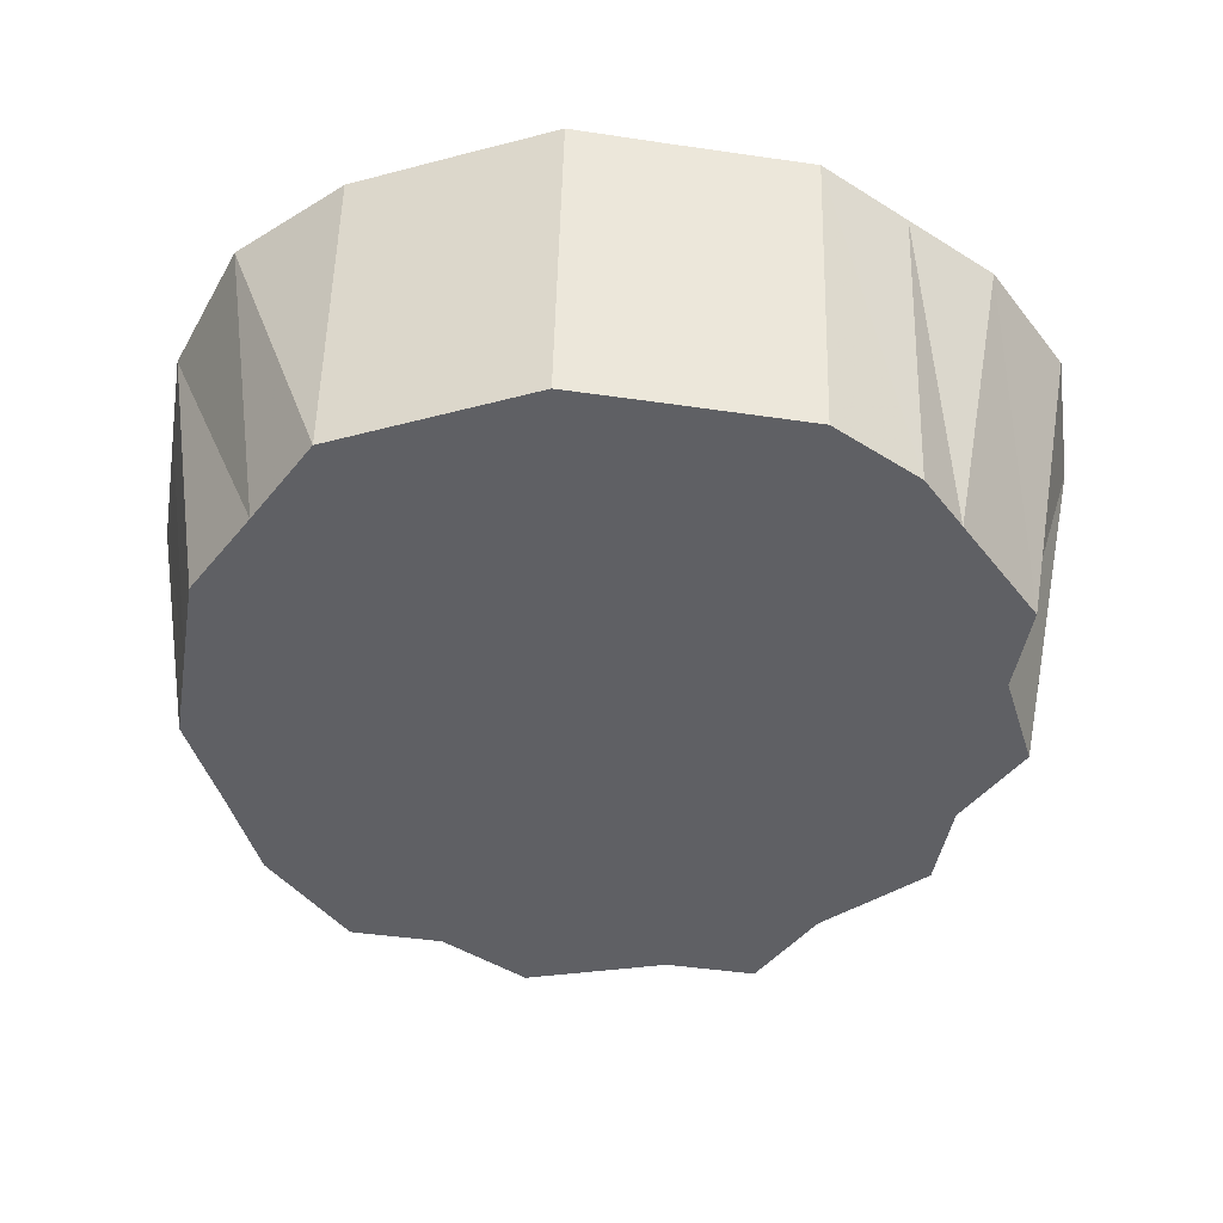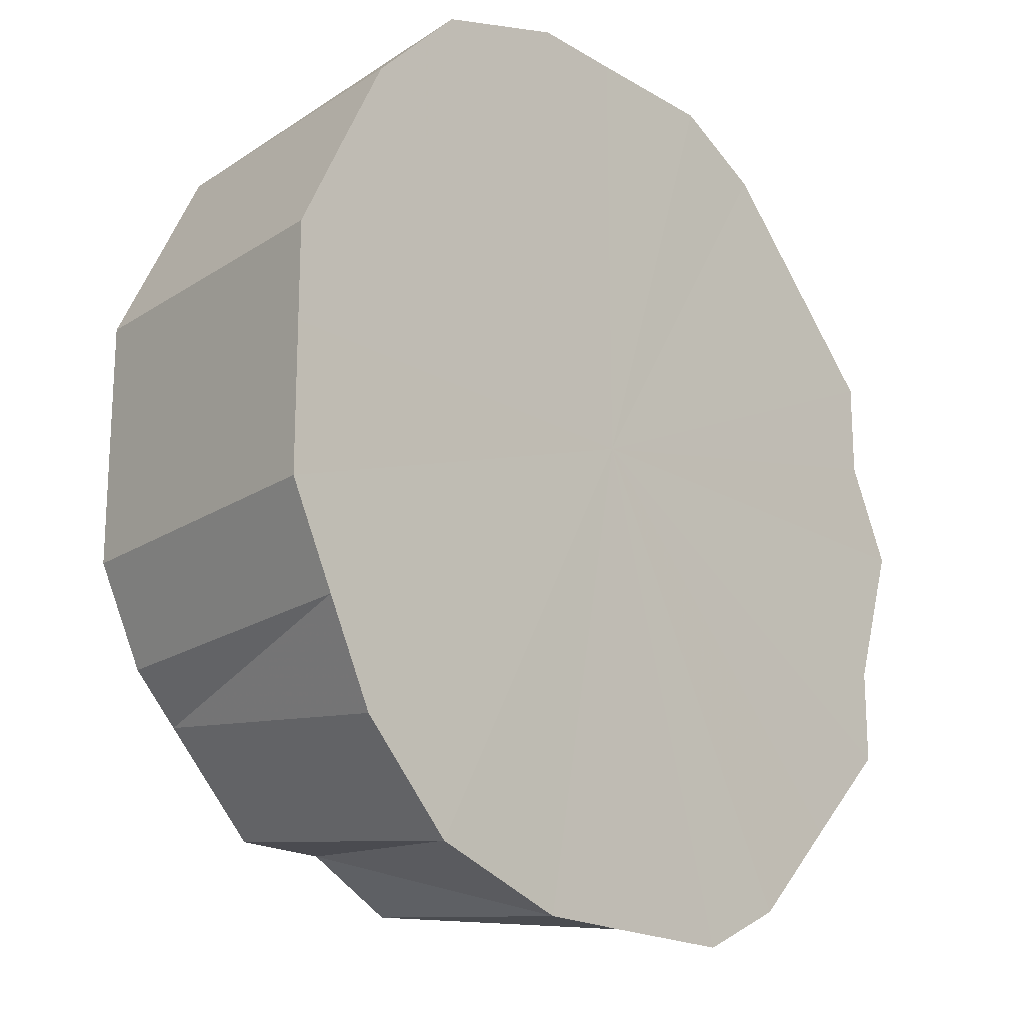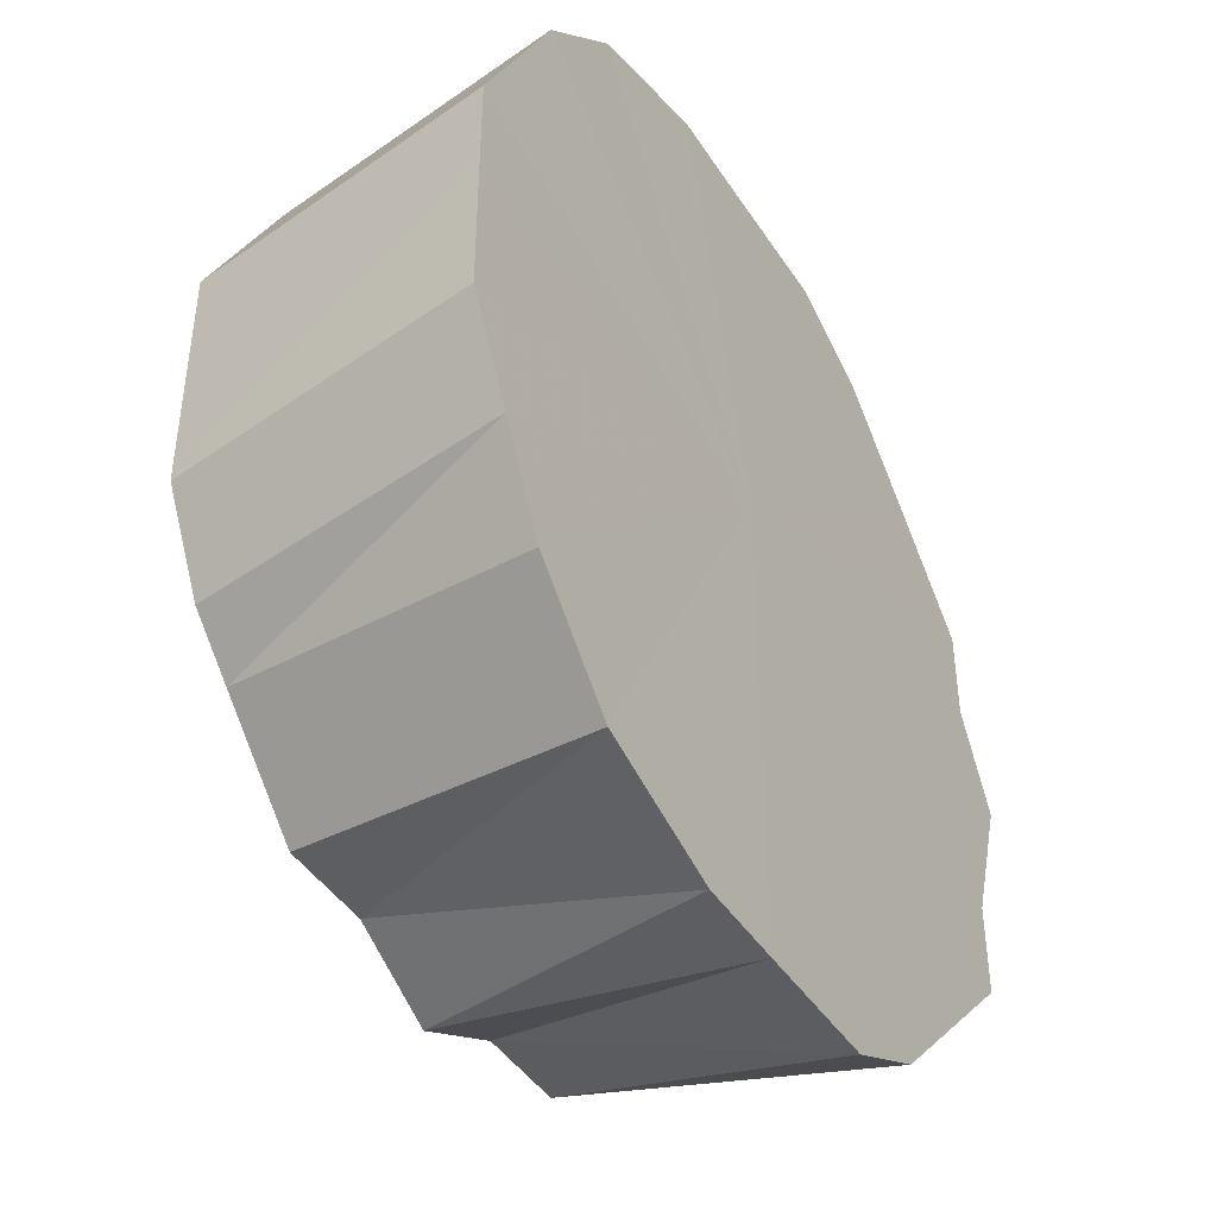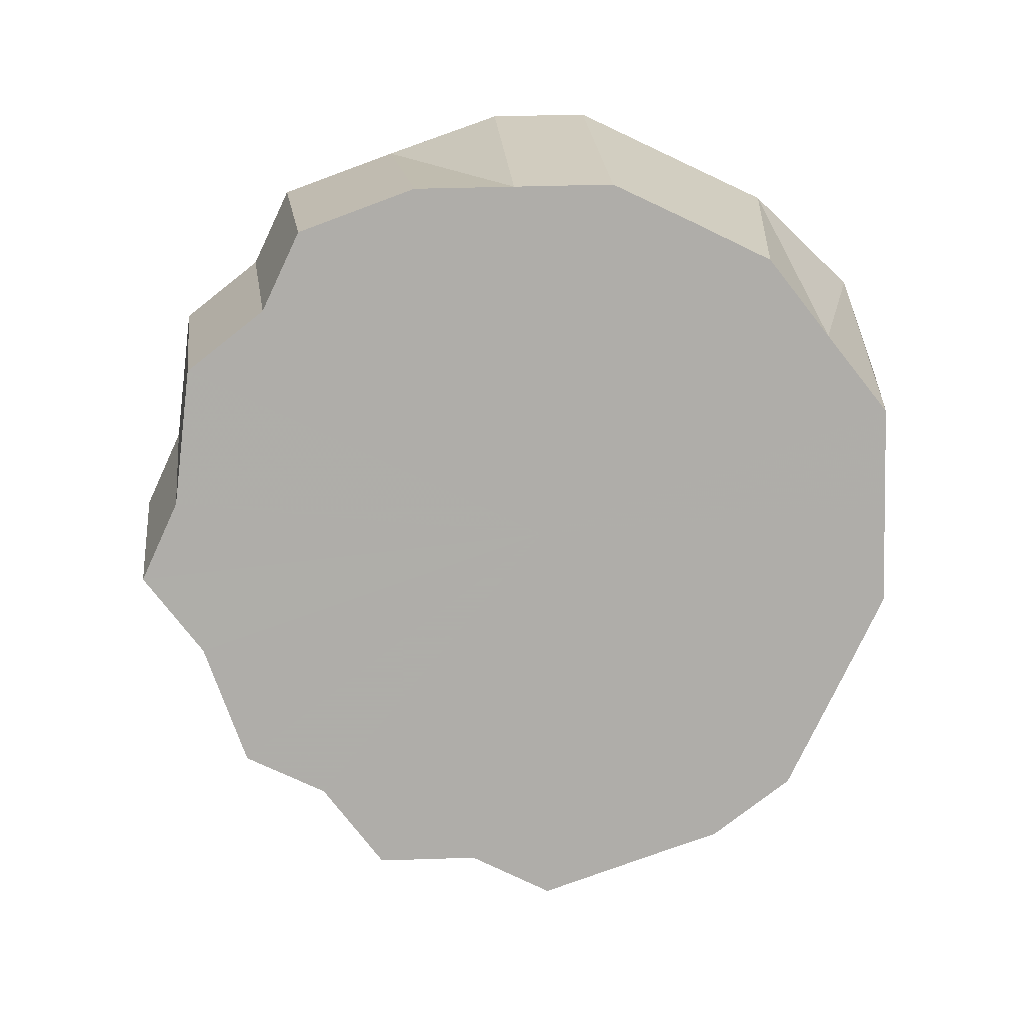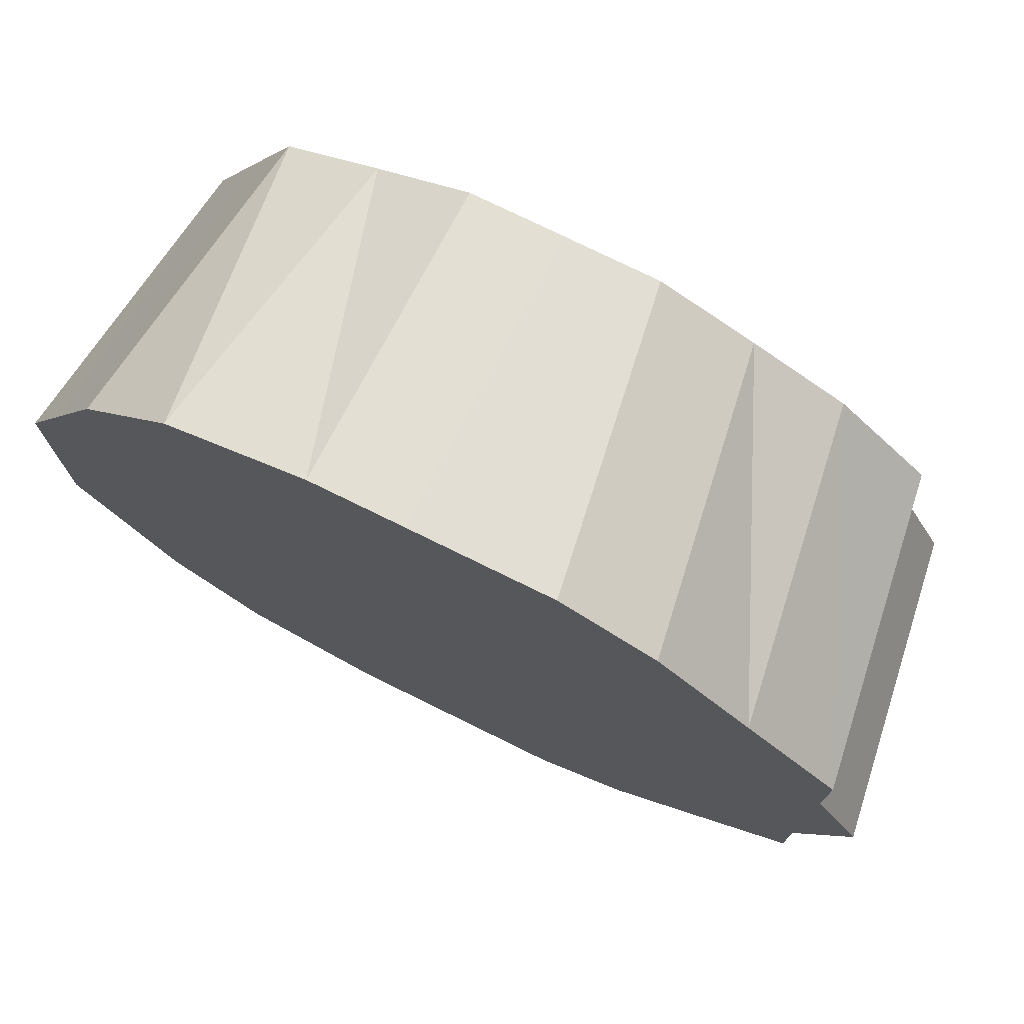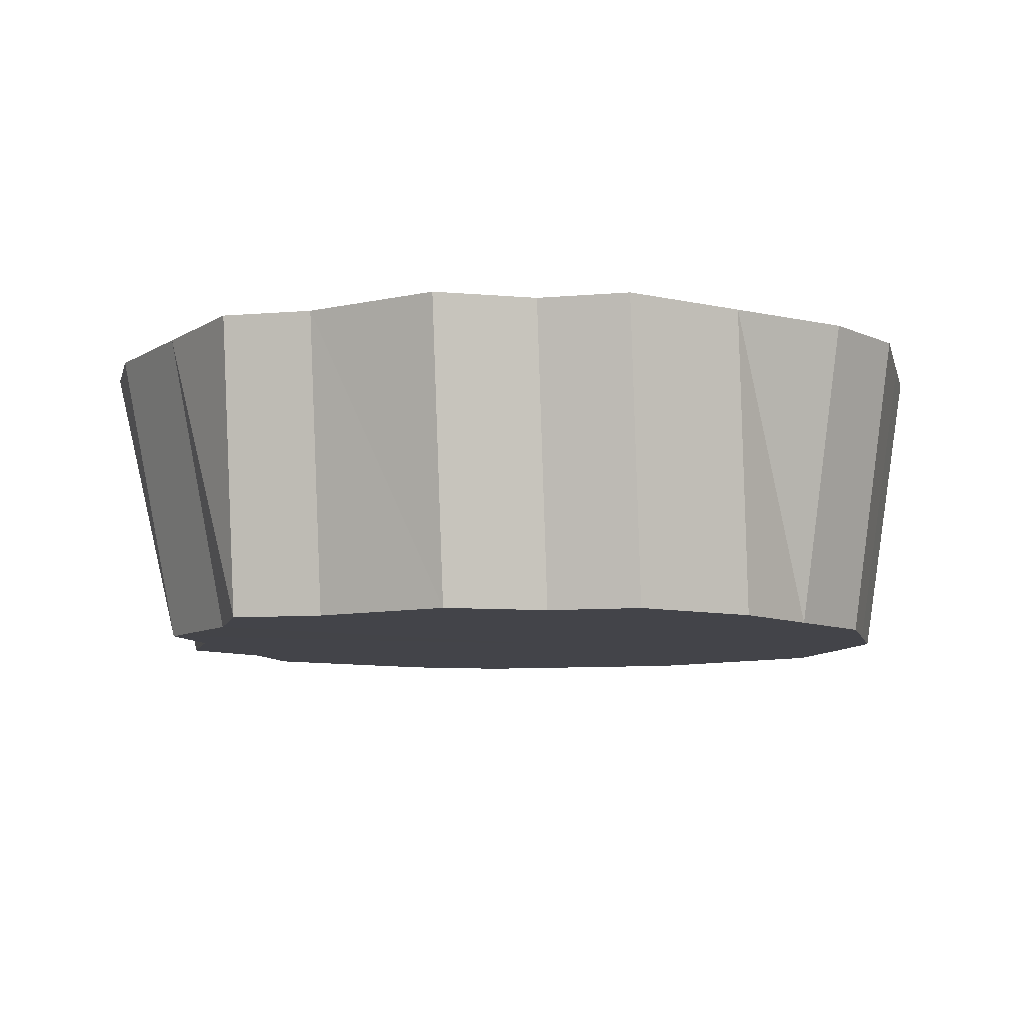
<metadata>
{"format":"obj","ext":"obj","renderer":"f3d","projection":"perspective","resolution":1024,"background":"white","views":[{"elev":-44.9,"azim":-99.6,"up":"+Z"},{"elev":-19.2,"azim":-48.2,"up":"+Y"},{"elev":-43.7,"azim":-59.3,"up":"+Y"},{"elev":-77.4,"azim":154.8,"up":"+Z"},{"elev":75.8,"azim":26.2,"up":"+Y"},{"elev":-8.4,"azim":103.1,"up":"+Z"}]}
</metadata>
<code>
o 7079
v 2232 1912 7.882
v 2232 1912 7.882
v 2232 1912 7.817
v 2232 1912 7.882
v 2232 1912 7.817
v 2232 1912 7.882
v 2232 1912 7.817
v 2232 1912 7.882
v 2232 1912 7.817
v 2232 1912 7.882
v 2232 1912 7.817
v 2232 1912 7.882
v 2232 1912 7.817
v 2232 1912 7.882
v 2232 1912 7.817
v 2232 1912 7.882
v 2232 1912 7.817
v 2232 1912 7.882
v 2232 1912 7.817
v 2232 1912 7.882
v 2232 1912 7.817
v 2232 1912 7.882
v 2232 1912 7.817
v 2232 1912 7.882
v 2232 1912 7.817
v 2232 1912 7.882
v 2232 1912 7.817
v 2232 1912 7.882
v 2232 1912 7.882
v 2232 1912 7.817
v 2232 1912 7.882
v 2232 1912 7.817
v 2232 1912 7.882
v 2232 1912 7.817
v 2232 1912 7.882
v 2232 1912 7.817
v 2232 1912 7.882
v 2232 1912 7.817
v 2232 1912 7.882
v 2232 1912 7.817
v 2232 1912 7.882
v 2232 1912 7.817
v 2232 1912 7.882
v 2232 1912 7.882
v 2232 1912 7.817
v 2232 1912 7.882
v 2232 1912 7.817
v 2232 1912 7.882
v 2232 1912 7.882
v 2232 1912 7.817
v 2232 1912 7.817
v 2232 1912 7.817
v 2232 1912 7.817
v 2232 1912 7.817
v 2232 1912 7.882
v 2232 1912 7.817
v 2232 1912 7.882
v 2232 1912 7.817
v 2232 1912 7.882
v 2232 1912 7.882
v 2232 1912 7.817
v 2232 1912 7.817
v 2232 1912 7.817
v 2232 1912 7.817
v 2232 1912 7.817
v 2232 1912 7.817
v 2232 1912 7.817
v 2232 1912 7.817
v 2232 1912 7.817
v 2232 1912 7.817
v 2232 1912 7.817
v 2232 1912 7.817
v 2232 1912 7.817
v 2232 1912 7.817
v 2232 1912 7.817
v 2232 1912 7.817
v 2232 1912 7.817
v 2232 1912 7.817
v 2232 1912 7.882
v 2232 1912 7.817
v 2232 1912 7.817
v 2232 1912 7.882
v 2232 1912 7.817
v 2232 1912 7.882
v 2232 1912 7.817
v 2232 1912 7.882
v 2232 1912 7.817
v 2232 1912 7.882
v 2232 1912 7.817
v 2232 1912 7.882
v 2232 1912 7.817
v 2232 1912 7.882
v 2232 1912 7.817
v 2232 1912 7.817
v 2232 1912 7.882
v 2232 1912 7.817
v 2232 1912 7.817
v 2232 1912 7.882
v 2232 1912 7.817
v 2232 1912 7.817
v 2232 1912 7.882
v 2232 1912 7.817
v 2232 1912 7.882
v 2232 1912 7.817
v 2232 1912 7.882
v 2232 1912 7.817
v 2232 1912 7.882
v 2232 1912 7.817
v 2232 1912 7.882
v 2232 1912 7.817
v 2232 1912 7.882
v 2232 1912 7.817
v 2232 1912 7.817
v 2232 1912 7.882
v 2232 1912 7.817
v 2232 1912 7.882
v 2232 1912 7.817
v 2232 1912 7.882
v 2232 1912 7.882
v 2232 1912 7.882
v 2232 1912 7.882
v 2232 1912 7.882
v 2232 1912 7.882
v 2232 1912 7.882
v 2232 1912 7.882
v 2232 1912 7.882
v 2232 1912 7.882
v 2232 1912 7.882
v 2232 1912 7.882
v 2232 1912 7.882
v 2232 1912 7.882
v 2232 1912 7.882
v 2232 1912 7.882
v 2232 1912 7.882
v 2232 1912 7.882
v 2232 1912 7.882
v 2232 1912 7.882
v 2232 1912 7.882
v 2232 1912 7.882
v 2232 1912 7.882
v 2232 1912 7.882
v 2232 1912 7.882
f 1 2 3
f 2 4 5
f 6 1 7
f 8 6 9
f 10 8 11
f 4 12 13
f 14 10 15
f 16 15 17
f 18 14 17
f 17 15 19
f 20 18 21
f 22 20 23
f 24 22 25
f 26 25 27
f 28 24 27
f 27 25 19
f 29 28 30
f 31 29 32
f 33 31 34
f 35 33 36
f 37 35 38
f 39 37 40
f 41 40 42
f 43 39 42
f 42 40 19
f 44 43 45
f 46 45 47
f 48 44 47
f 47 45 19
f 49 48 50
f 51 52 19
f 53 54 19
f 55 50 56
f 56 50 19
f 57 49 56
f 12 57 58
f 59 56 58
f 58 56 19
f 60 58 13
f 13 58 19
f 61 62 19
f 63 61 19
f 64 63 19
f 65 64 19
f 66 65 19
f 67 66 19
f 68 69 19
f 70 68 19
f 71 70 19
f 72 71 19
f 73 72 19
f 74 73 19
f 75 76 19
f 77 75 19
f 78 77 19
f 79 80 81
f 82 83 80
f 84 81 85
f 86 85 87
f 88 87 89
f 90 89 91
f 92 93 94
f 95 96 97
f 98 99 100
f 101 102 99
f 103 104 102
f 105 106 104
f 107 108 106
f 109 110 108
f 111 112 113
f 114 115 112
f 116 117 115
f 118 119 120
f 120 119 121
f 122 119 118
f 121 119 123
f 124 119 122
f 123 119 125
f 126 119 124
f 125 119 127
f 128 119 126
f 127 119 129
f 130 119 128
f 129 119 131
f 132 119 130
f 131 119 133
f 134 119 132
f 133 119 135
f 136 119 134
f 135 119 137
f 138 119 136
f 137 119 139
f 140 119 138
f 139 119 141
f 142 119 140
f 141 119 142

</code>
